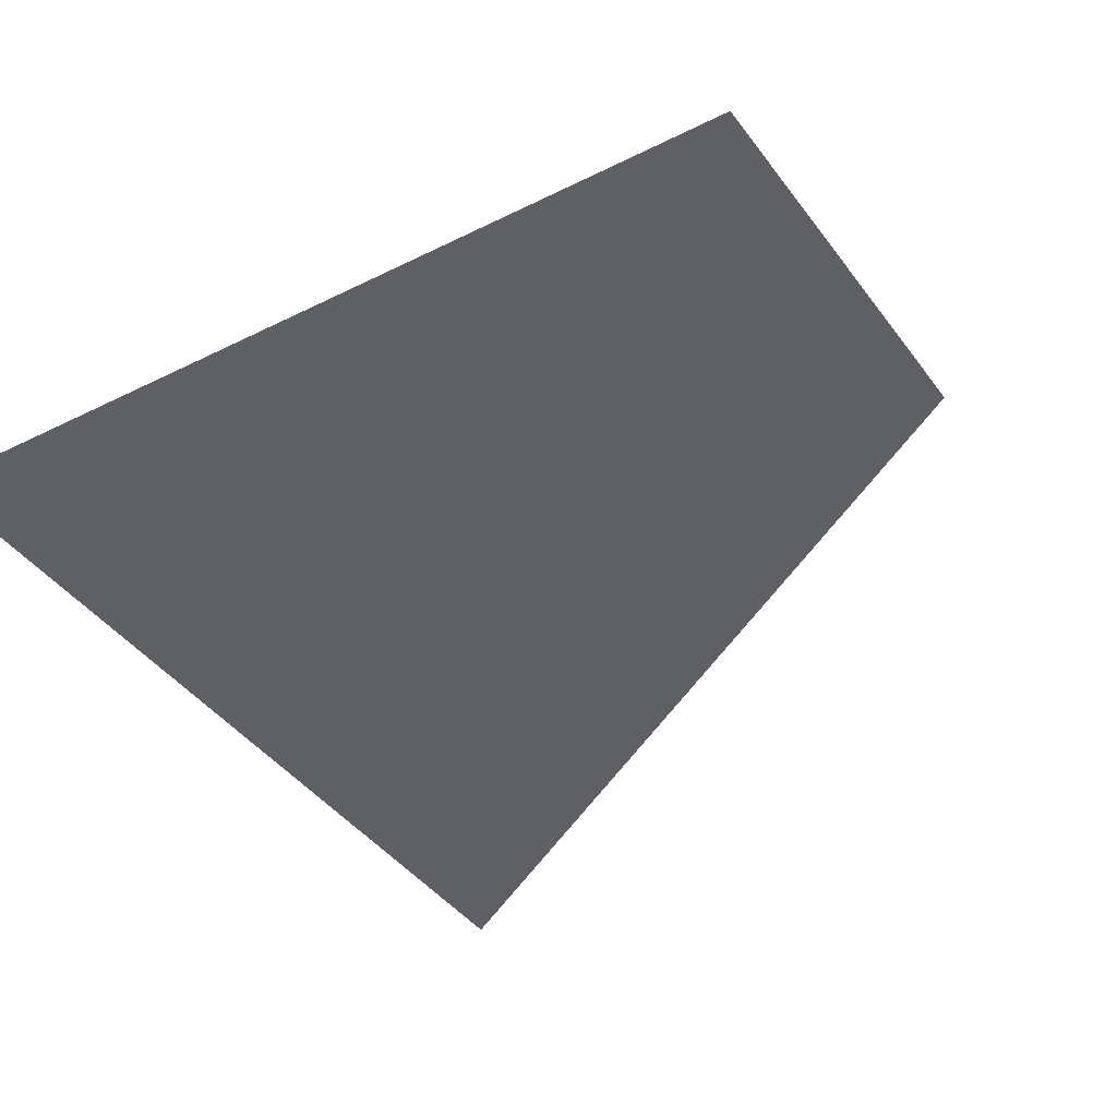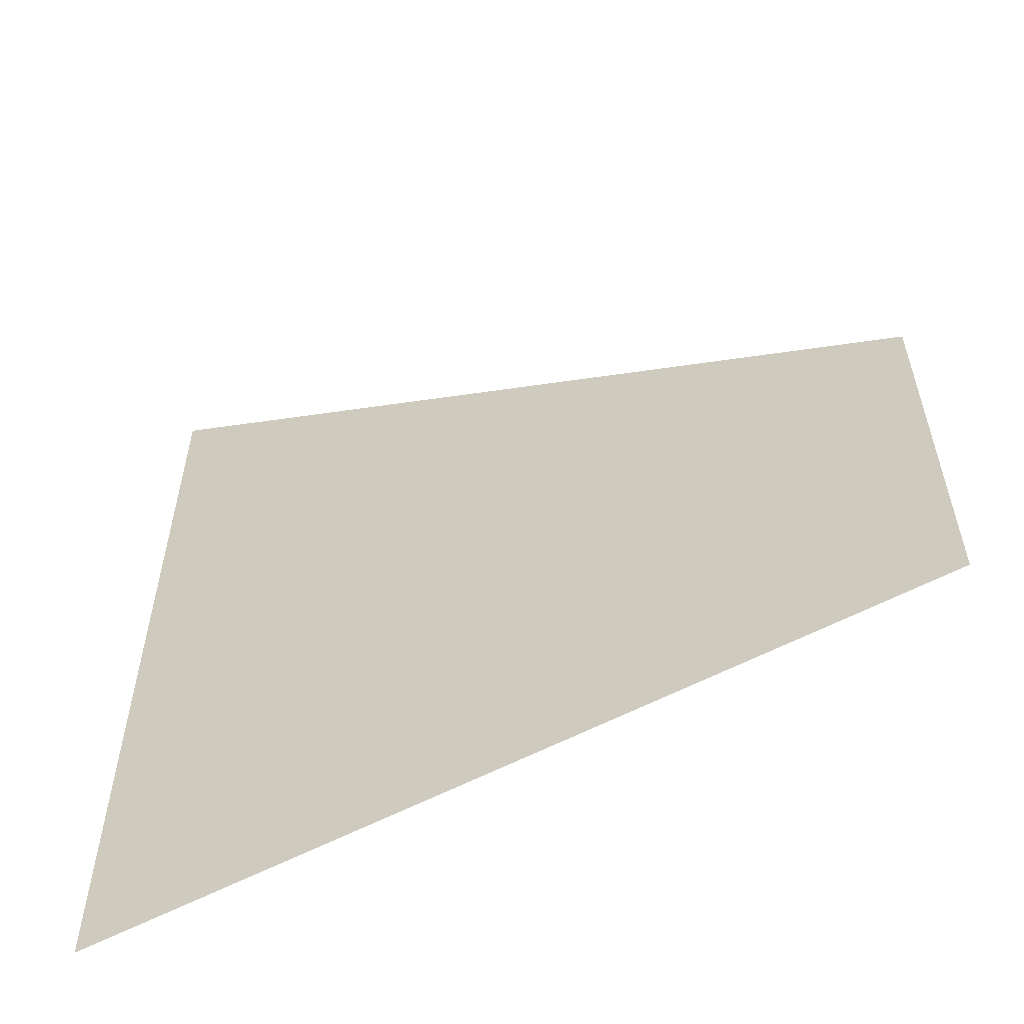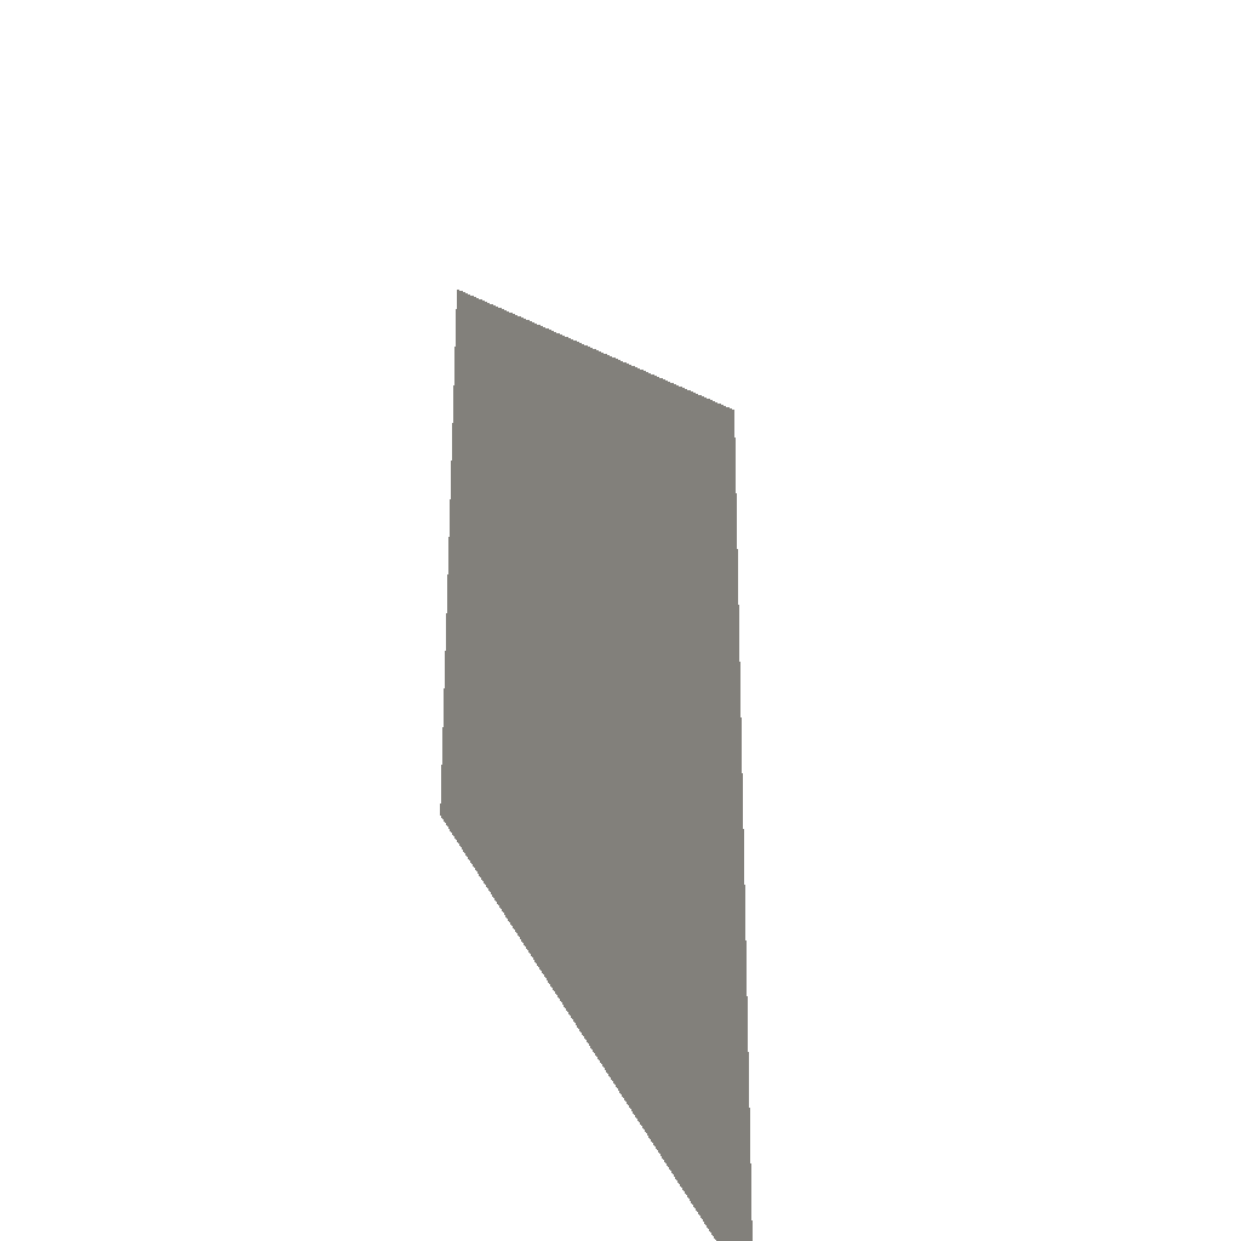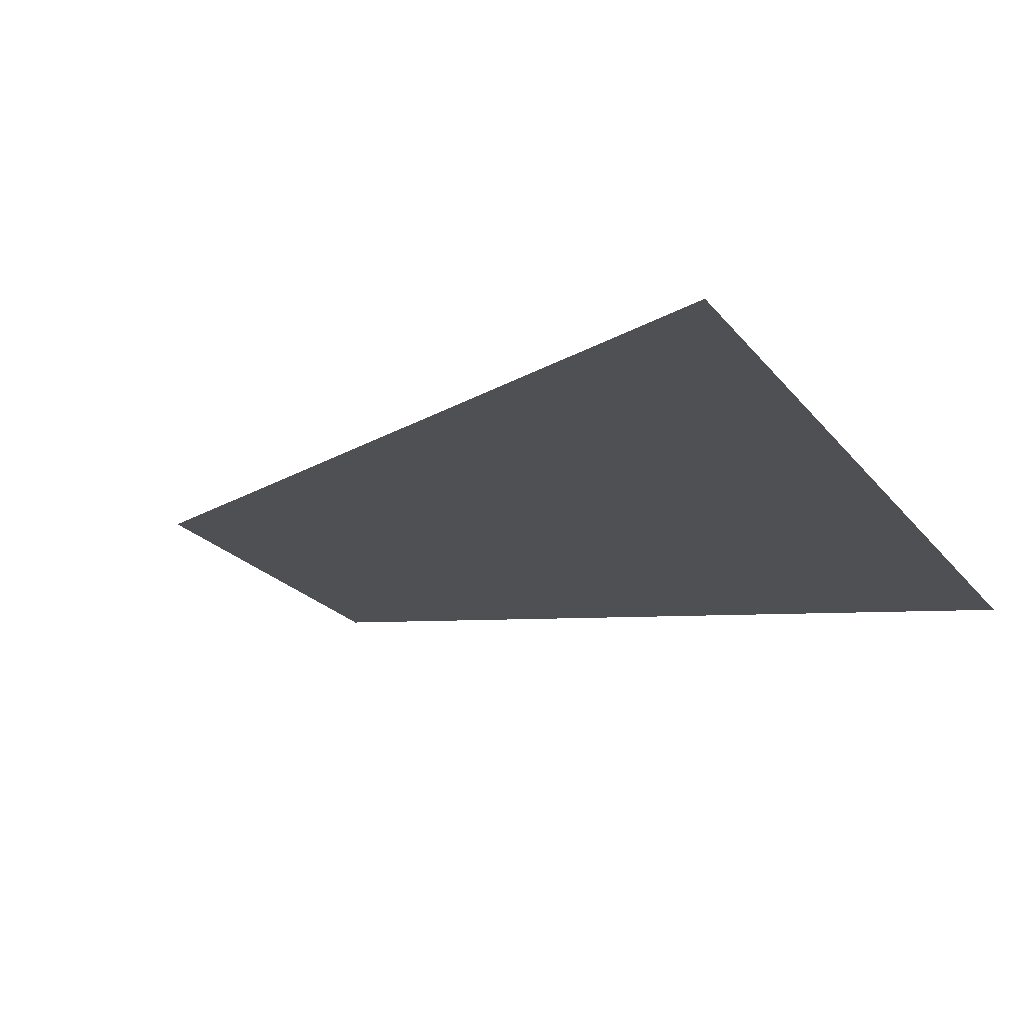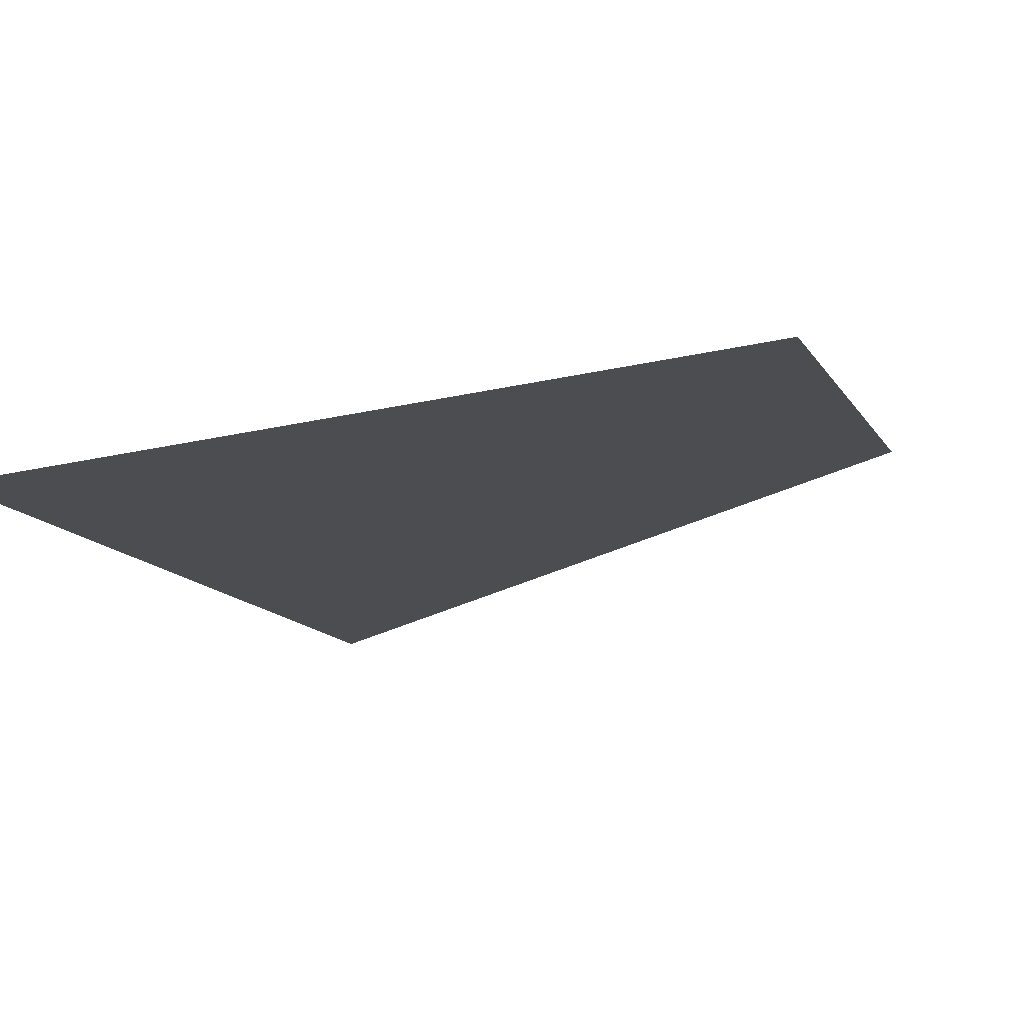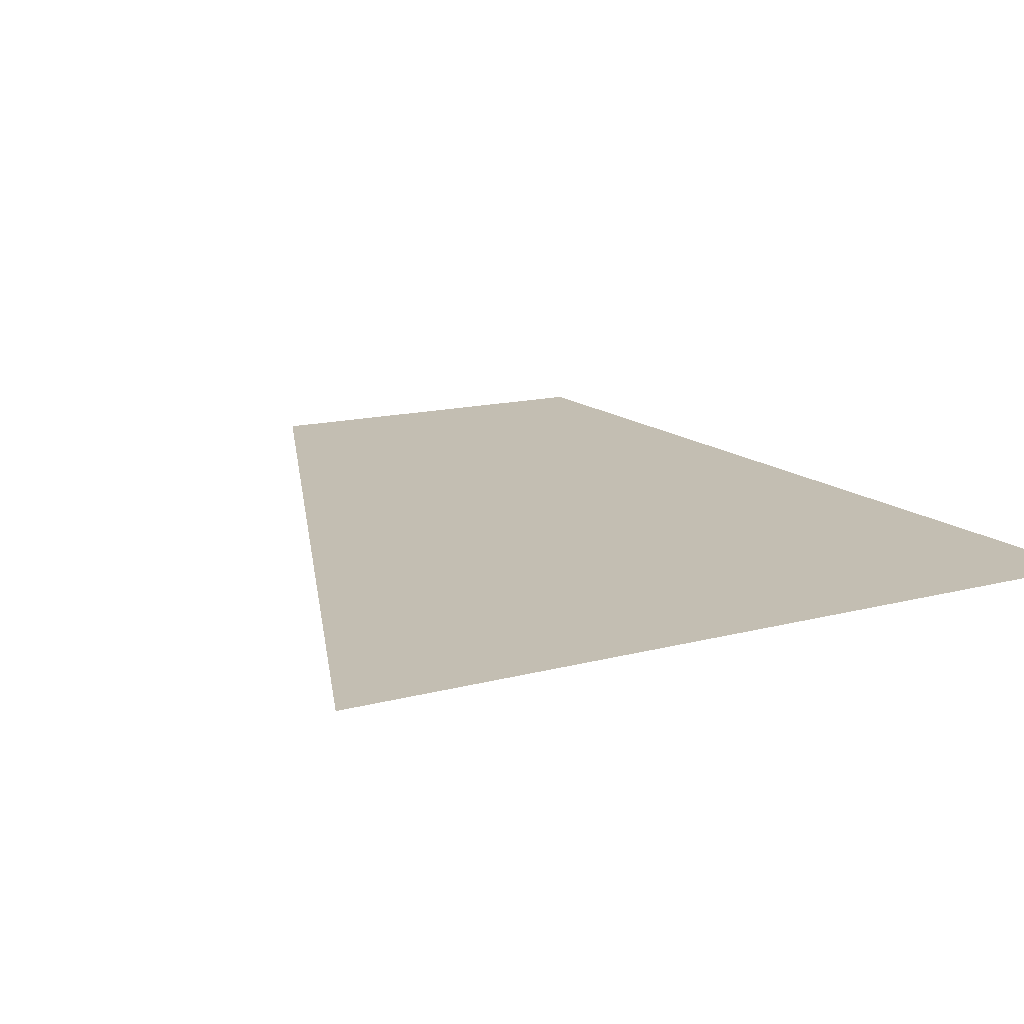
<metadata>
{"format":"obj","ext":"obj","renderer":"f3d","projection":"perspective","resolution":1024,"background":"white","views":[{"elev":-42.9,"azim":33.7,"up":"+Z"},{"elev":-58.1,"azim":18.4,"up":"+Y"},{"elev":-28.0,"azim":100.6,"up":"+Y"},{"elev":-21.5,"azim":-153.0,"up":"+Z"},{"elev":-14.2,"azim":21.5,"up":"+Z"},{"elev":12.4,"azim":-123.7,"up":"+Z"}]}
</metadata>
<code>
v 4682 0 -2838
v 4781 12.02 -2829
v 4781 60.71 -2829
v 4682 0 -2838
v 4781 60.71 -2829
v 4682 108.8 -2838
f 1 2 3
f 4 5 6

</code>
